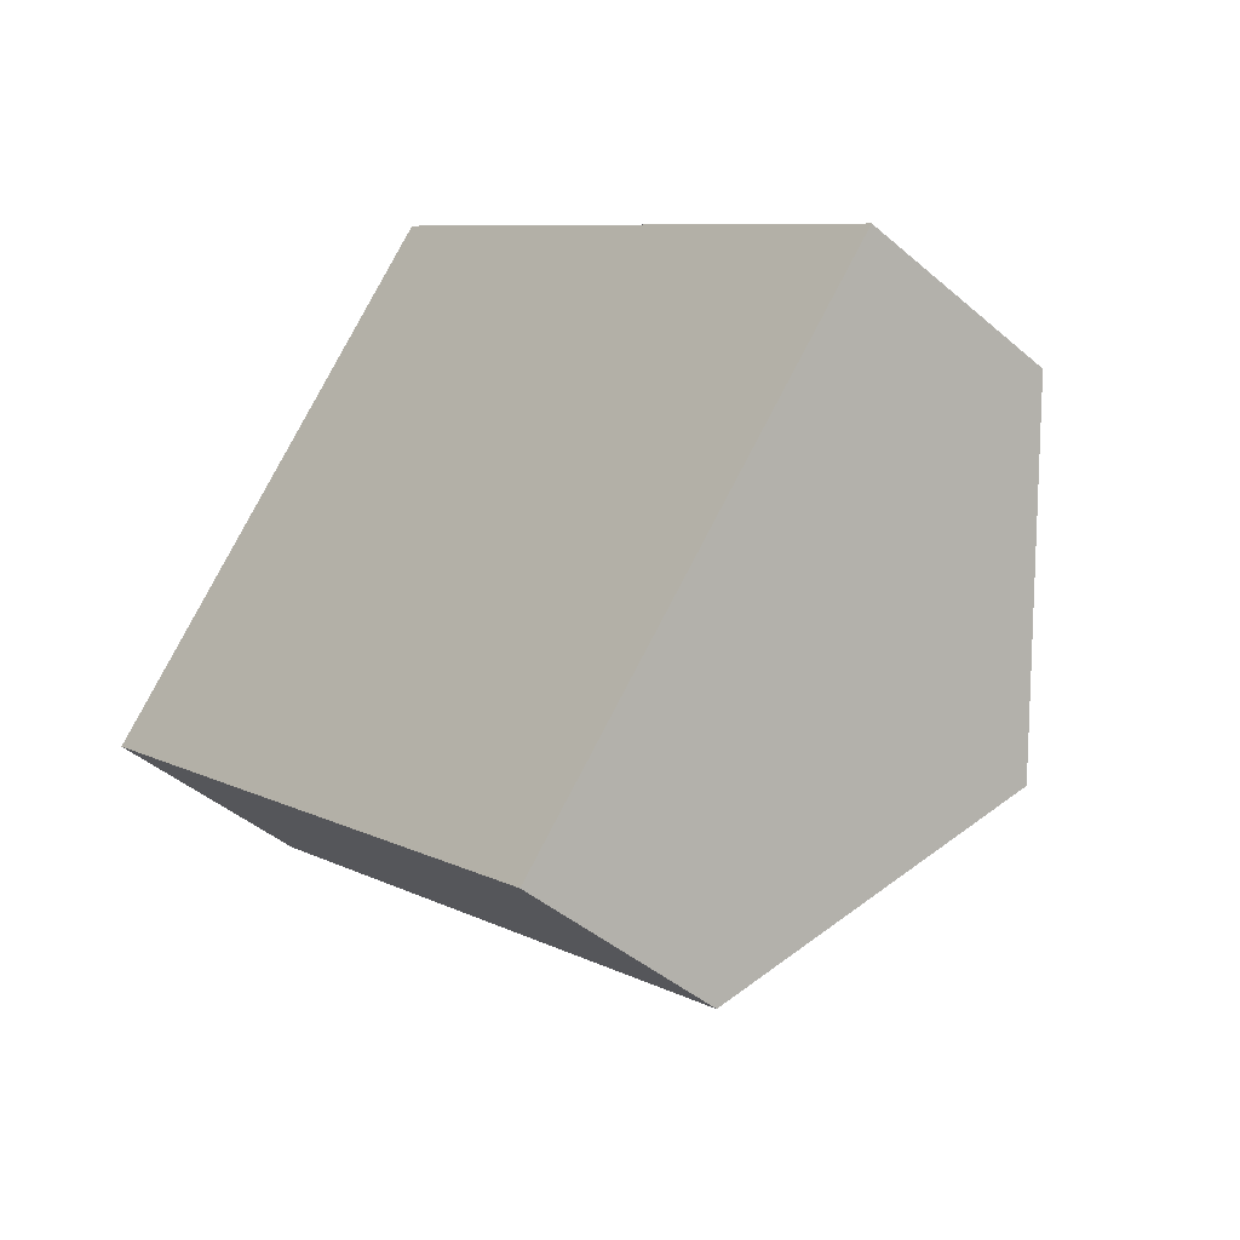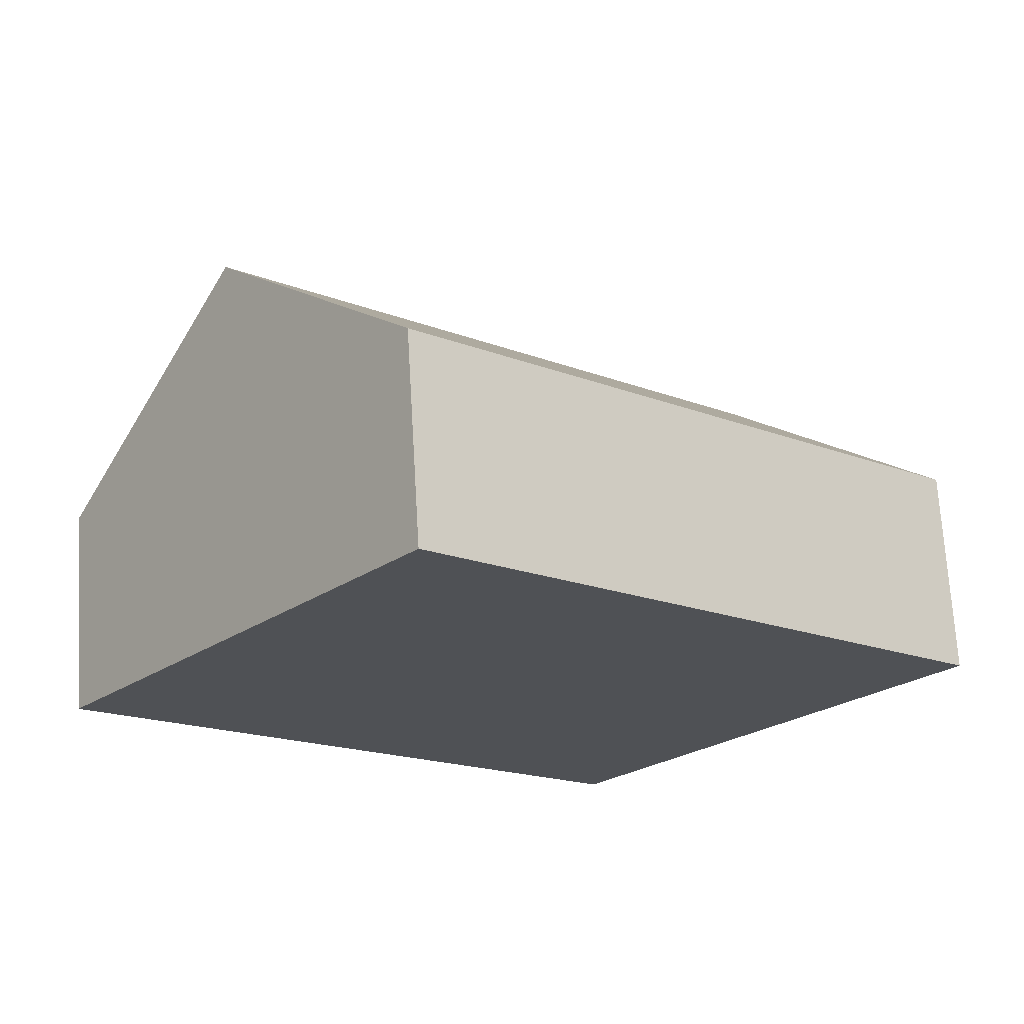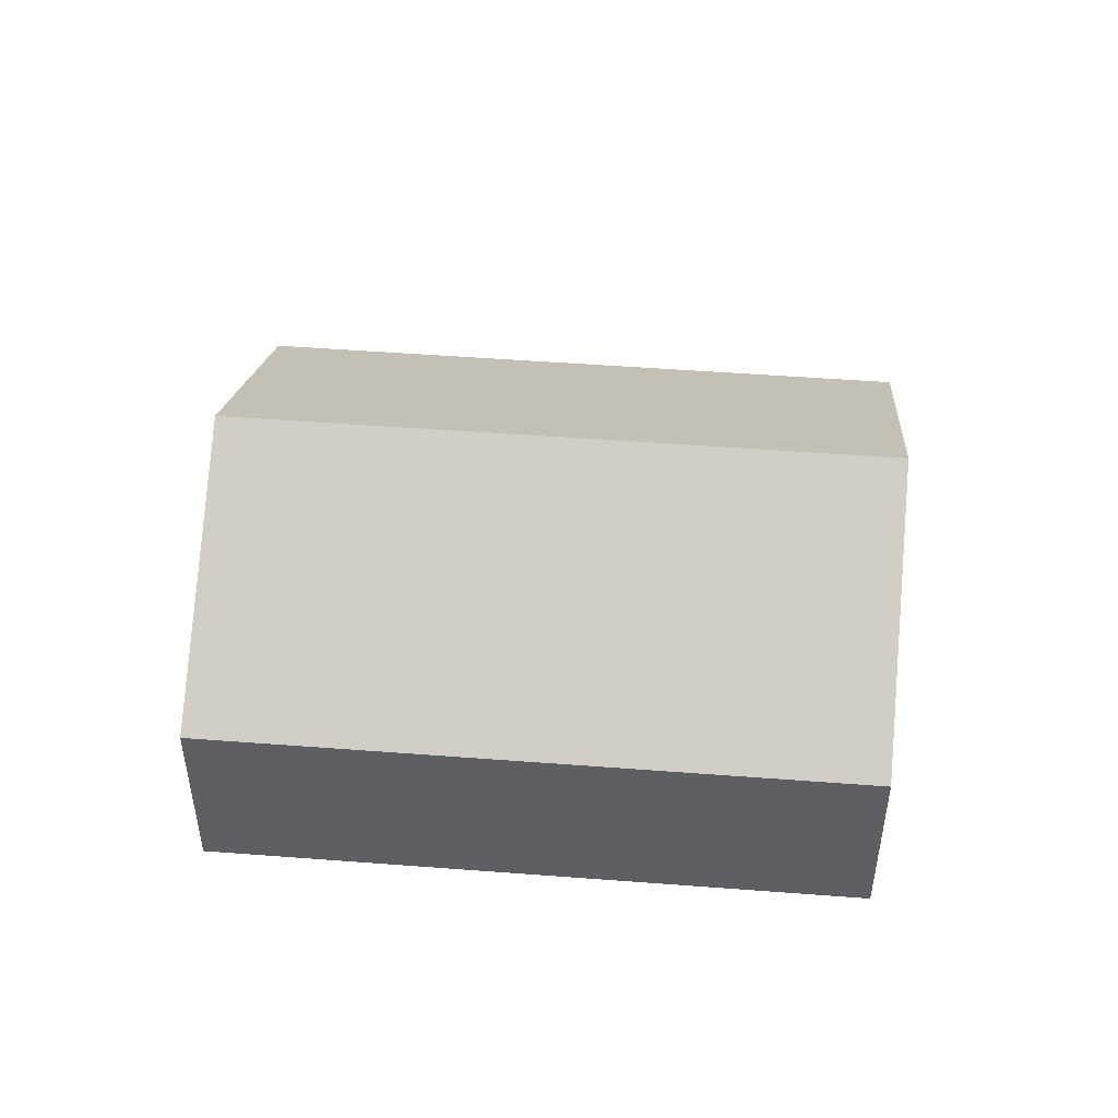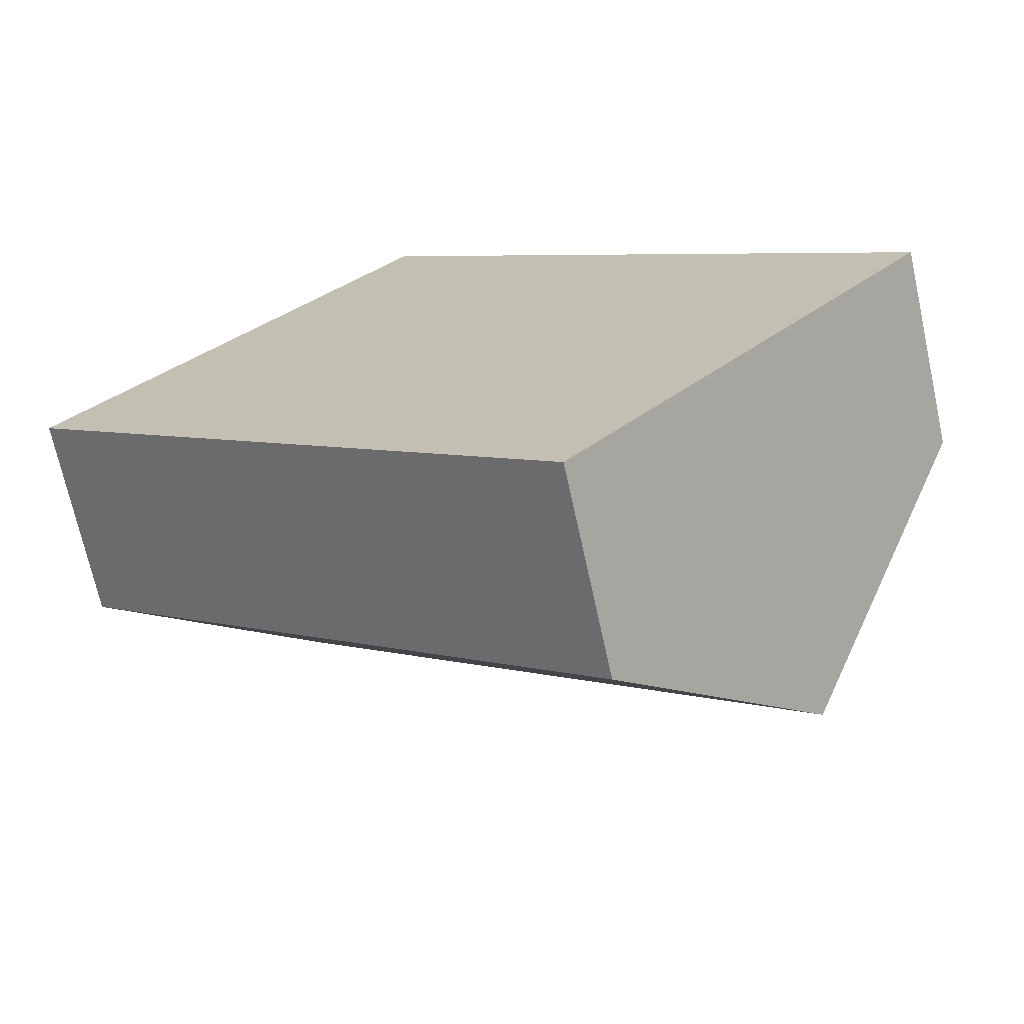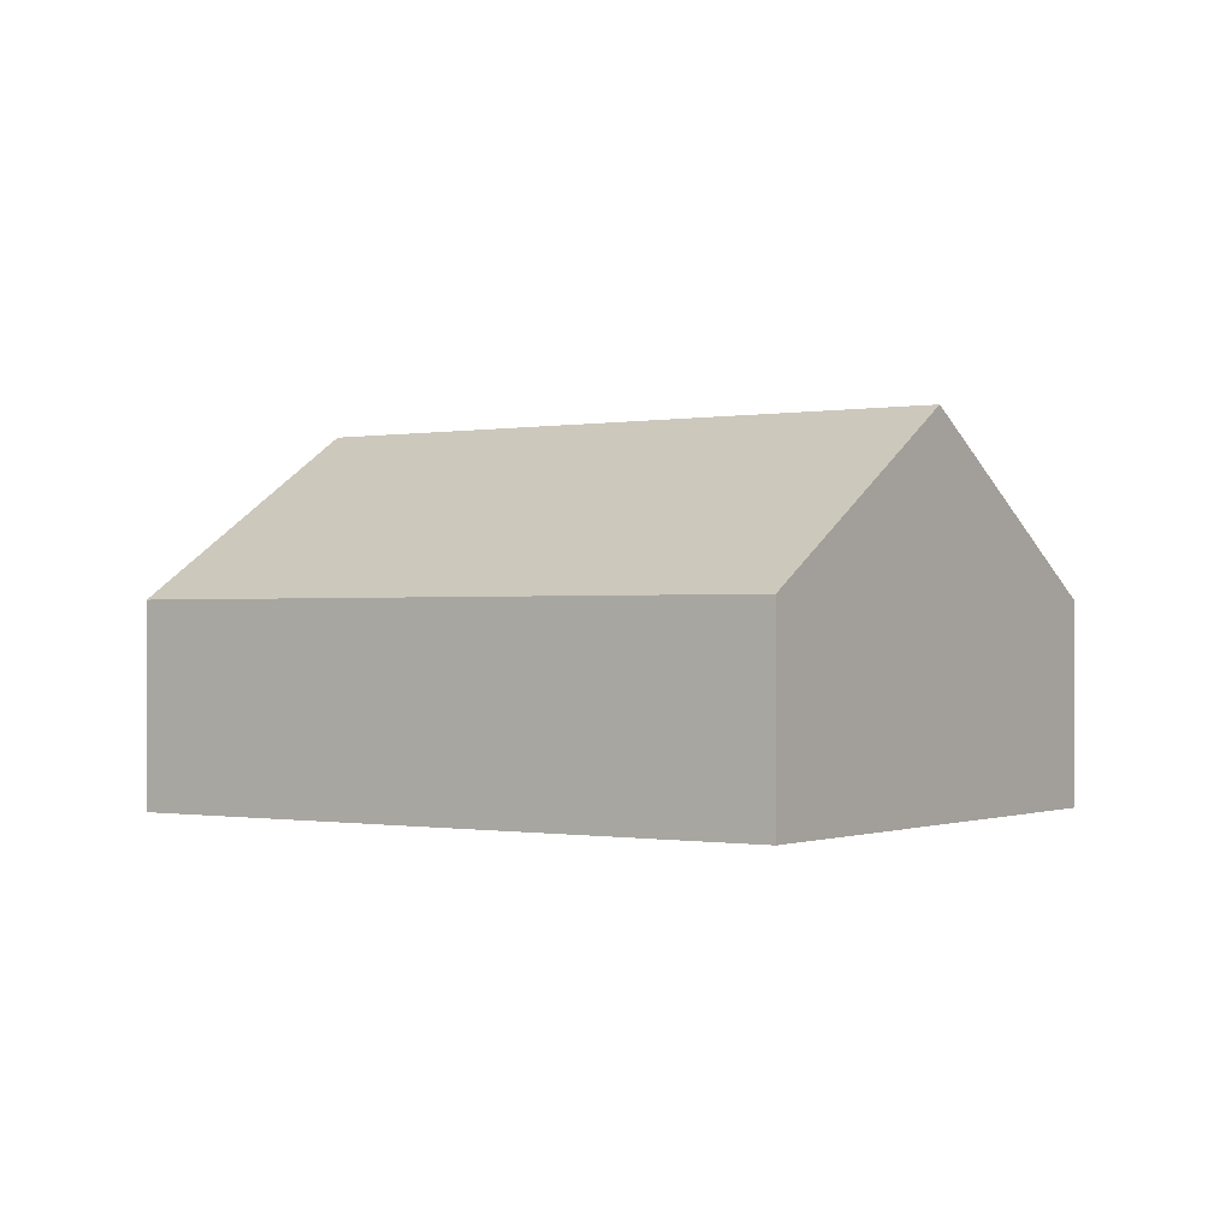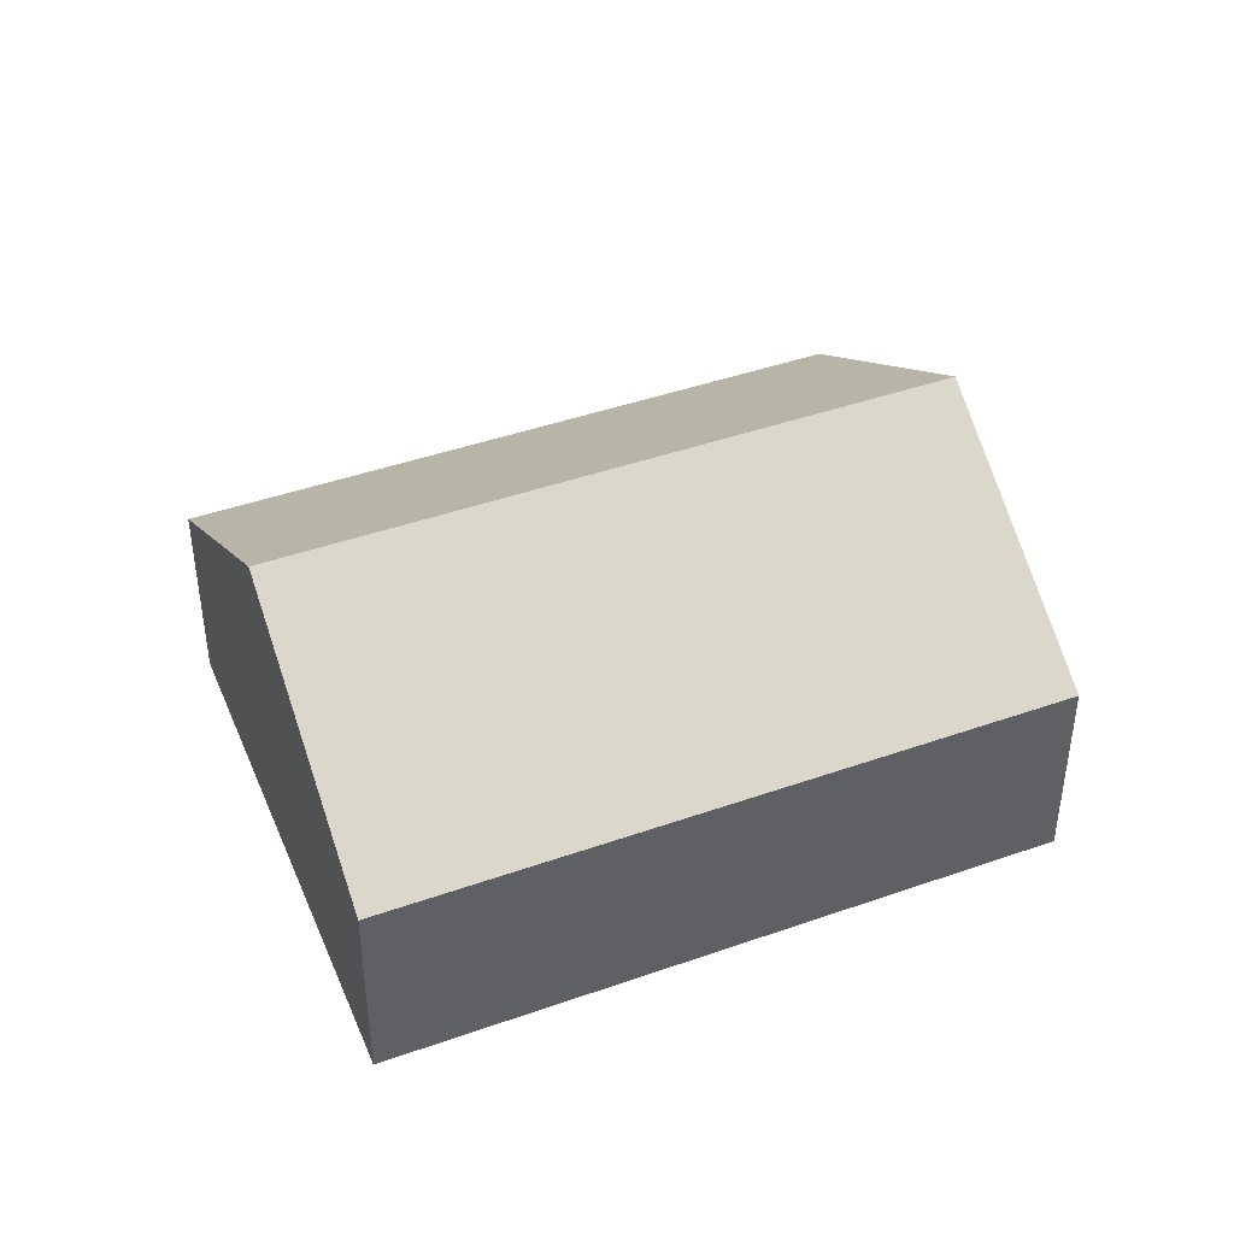
<metadata>
{"format":"obj","ext":"obj","renderer":"f3d","projection":"perspective","resolution":1024,"background":"white","views":[{"elev":-43.2,"azim":44.5,"up":"+Z"},{"elev":70.1,"azim":-3.4,"up":"+Z"},{"elev":49.5,"azim":45.3,"up":"+Y"},{"elev":-70.4,"azim":12.4,"up":"+Z"},{"elev":-0.4,"azim":-105.3,"up":"+Y"},{"elev":43.5,"azim":17.9,"up":"+Y"}]}
</metadata>
<code>
v  0 4.129 2.528e-16
v  14.52 7.652 -4.897
v  10.84 4.137 -9.237
v  3.637 7.652 4.389
v  18.2 4.133 -0.553
v  7.269 4.133 8.773
v  10.84 5.656e-16 -9.237
v  14.52 2.999e-16 -4.897
v  18.2 3.386e-17 -0.553
v  0 0 0
v  3.637 -2.687e-16 4.389
v  7.269 -5.372e-16 8.773
g defaultobject
f 1 2 3
f 2 1 4
f 4 5 2
f 5 4 6
f 2 7 3
f 7 2 5
f 7 5 8
f 8 5 9
f 7 1 3
f 1 7 10
f 10 4 1
f 4 10 11
f 4 11 6
f 6 11 12
f 12 5 6
f 5 12 9
f 8 10 7
f 10 8 9
f 10 9 11
f 11 9 12

</code>
